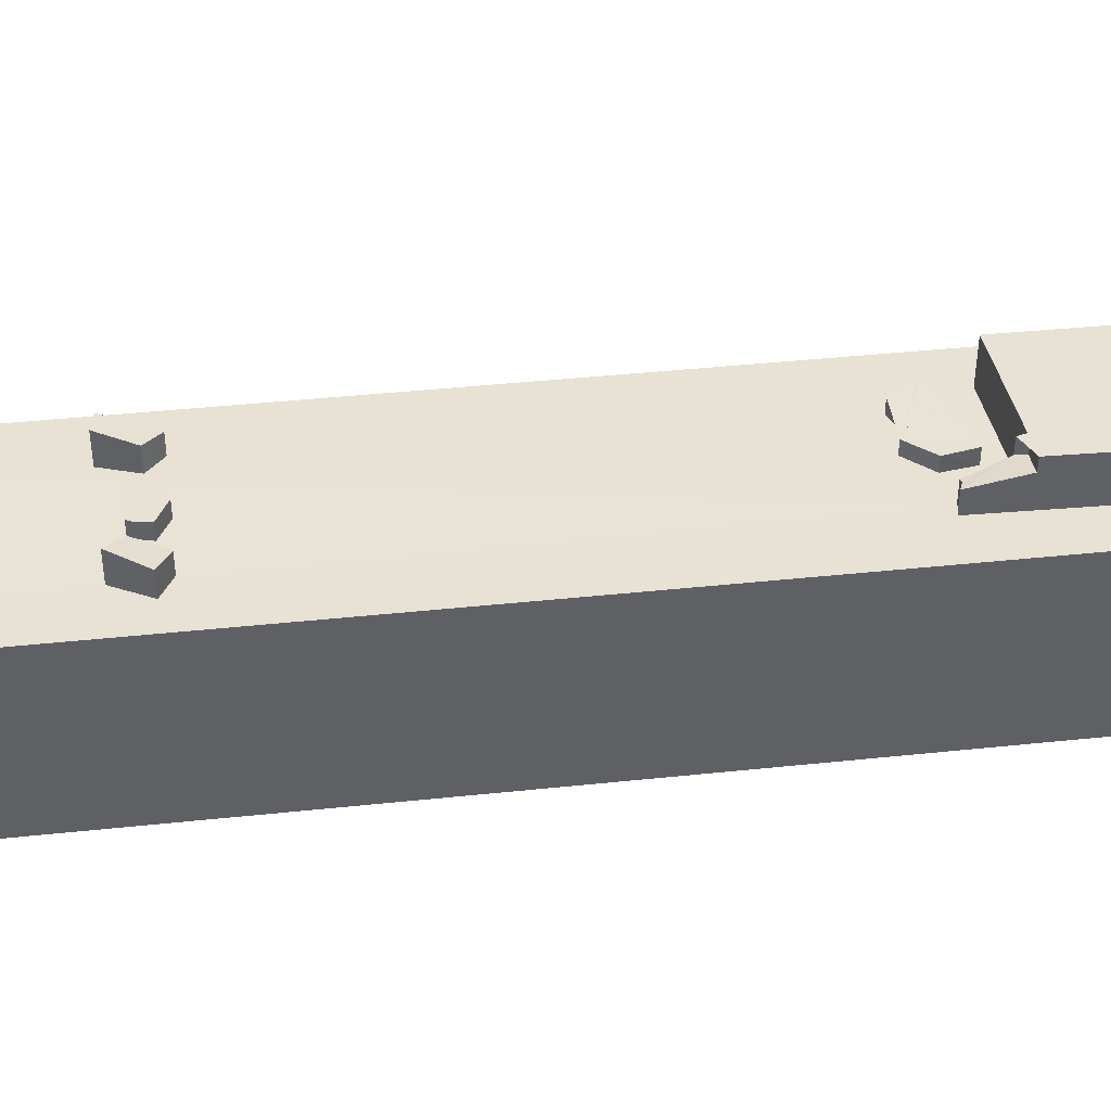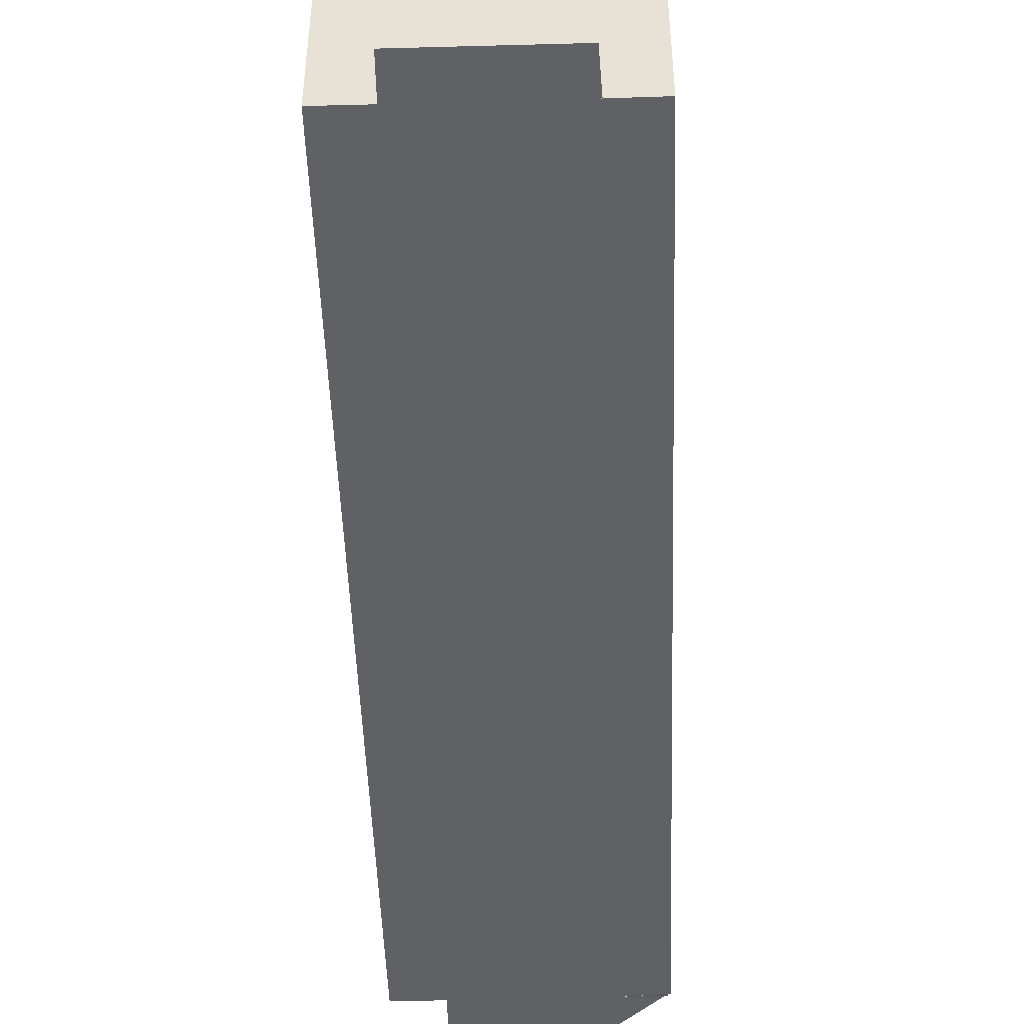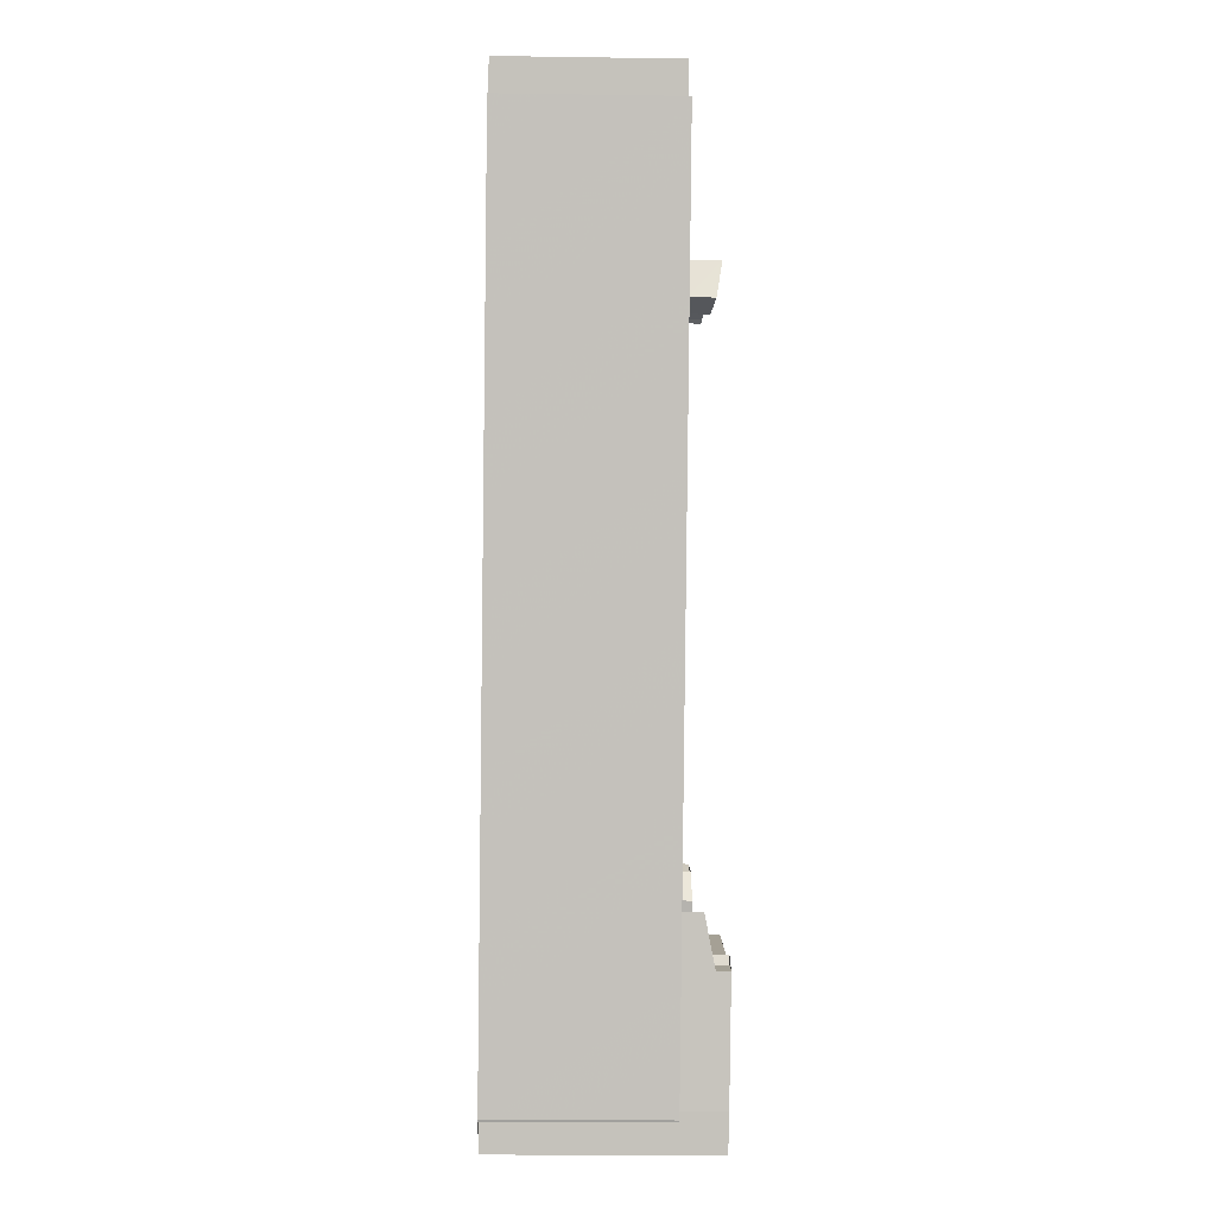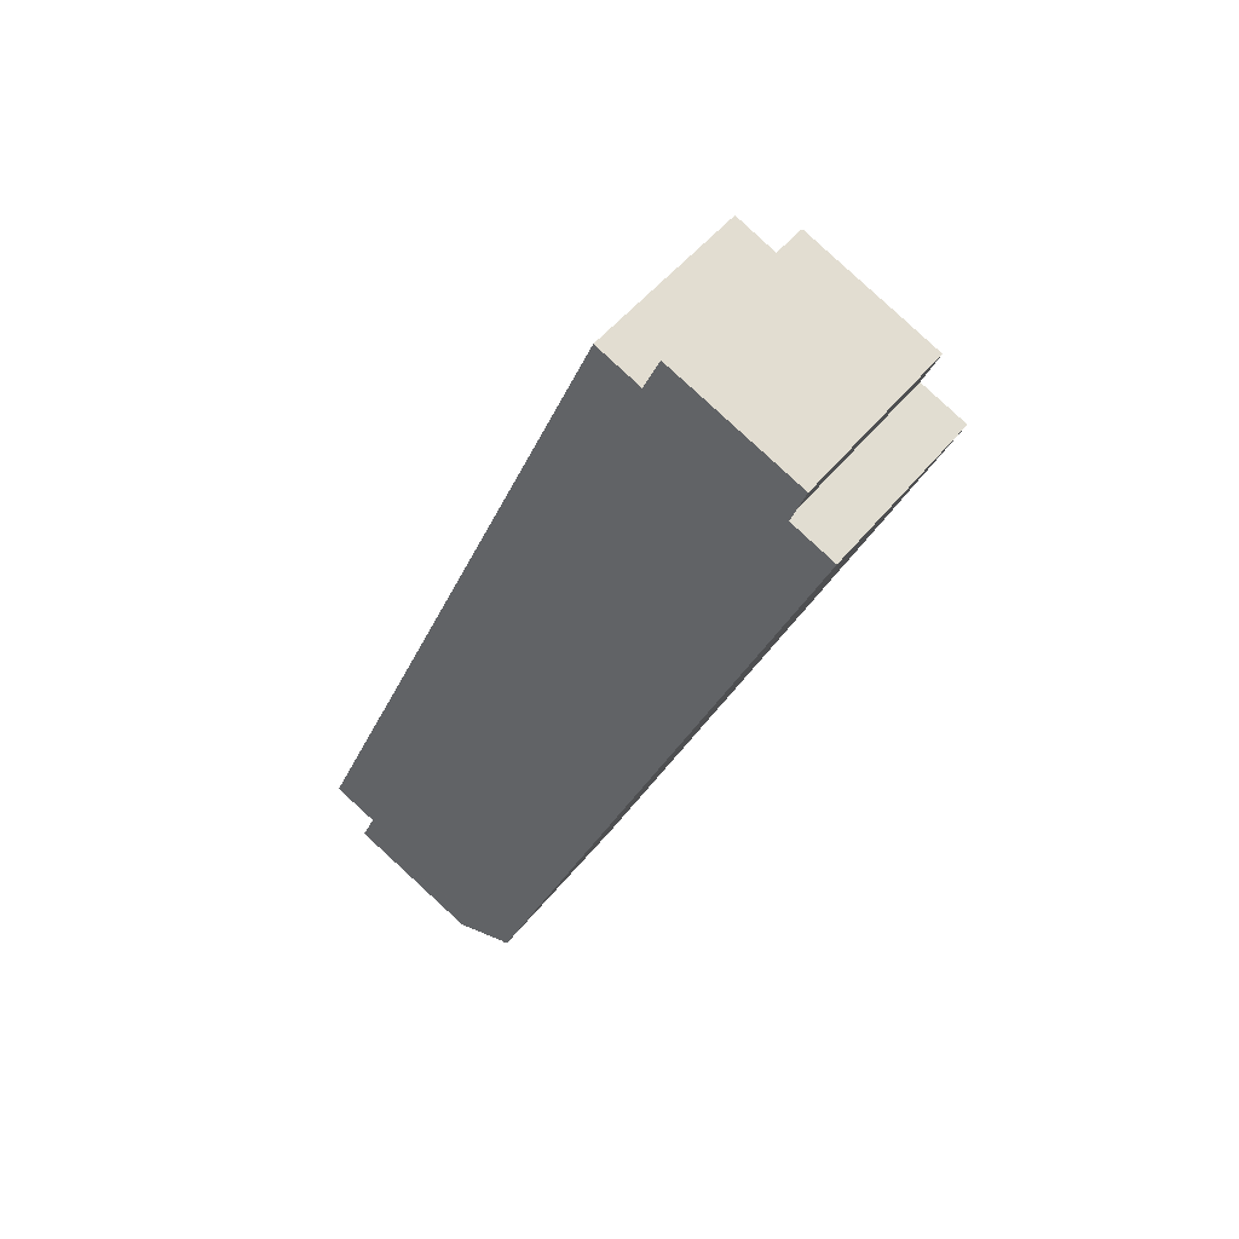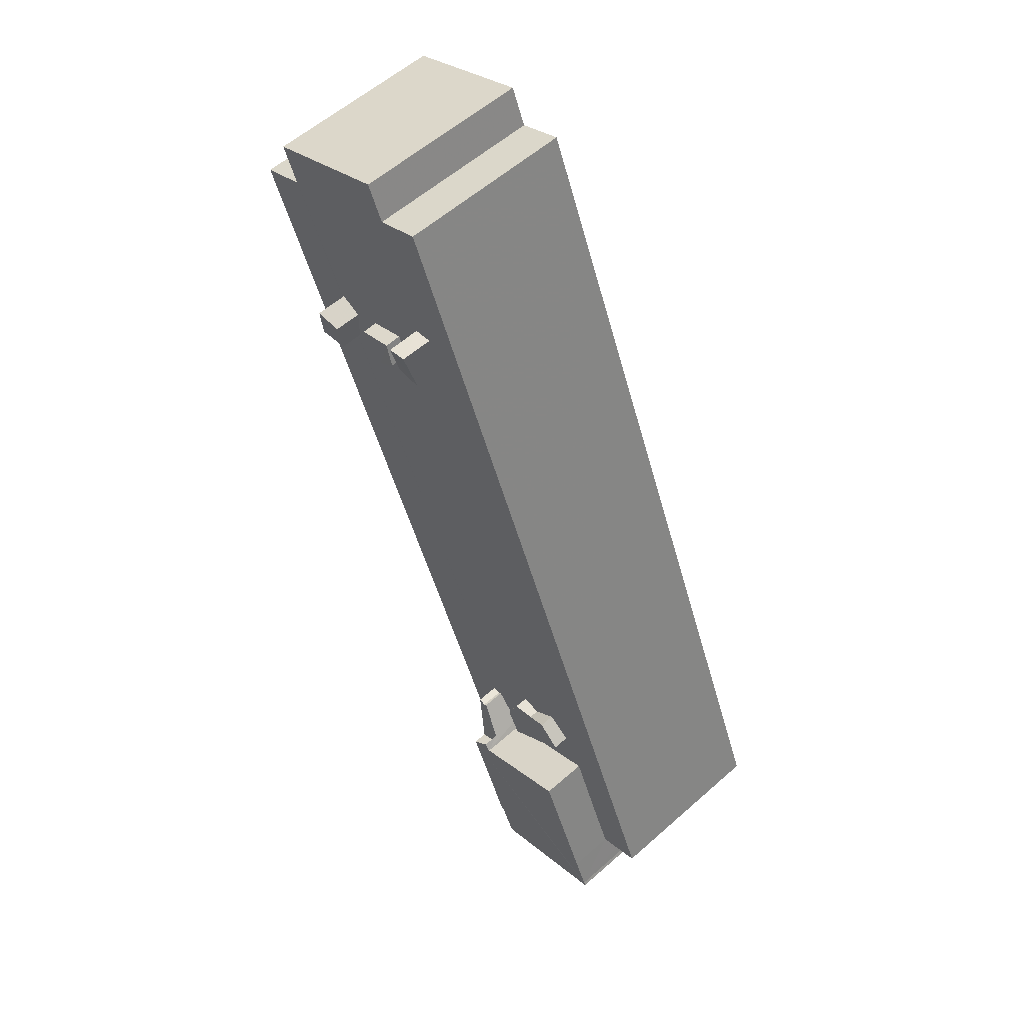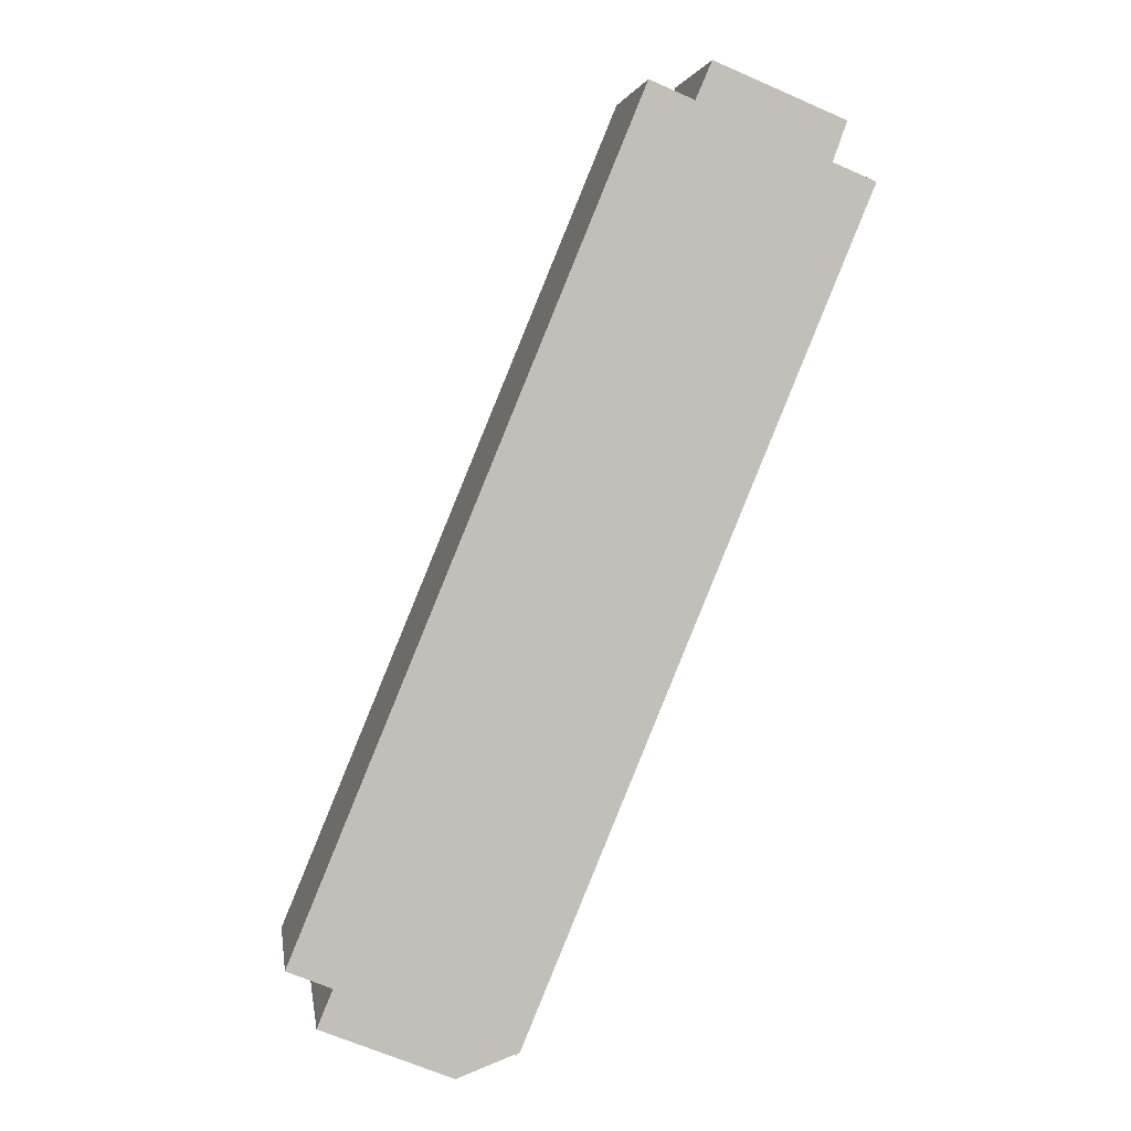
<metadata>
{"format":"obj","ext":"obj","renderer":"f3d","projection":"perspective","resolution":1024,"background":"white","views":[{"elev":40.8,"azim":-74.9,"up":"+Z"},{"elev":-48.6,"azim":-155.6,"up":"+Z"},{"elev":-20.2,"azim":-91.7,"up":"+Y"},{"elev":49.9,"azim":-142.9,"up":"+Y"},{"elev":57.6,"azim":47.5,"up":"+Y"},{"elev":4.0,"azim":171.7,"up":"+Y"}]}
</metadata>
<code>
v 8.531e+04 4.459e+05 -0.637
v 8.531e+04 4.459e+05 -0.637
v 8.529e+04 4.46e+05 -0.637
v 8.529e+04 4.46e+05 -0.637
v 8.529e+04 4.46e+05 -0.637
v 8.53e+04 4.46e+05 -0.637
v 8.53e+04 4.46e+05 -0.637
v 8.53e+04 4.46e+05 -0.637
v 8.532e+04 4.459e+05 -0.637
v 8.532e+04 4.459e+05 -0.637
v 8.532e+04 4.459e+05 -0.637
v 8.532e+04 4.459e+05 -0.637
v 8.531e+04 4.459e+05 -0.637
v 8.531e+04 4.459e+05 -0.637
v 8.531e+04 4.459e+05 -0.637
v 8.531e+04 4.459e+05 -0.637
v 8.532e+04 4.459e+05 13.72
v 8.532e+04 4.459e+05 10.73
v 8.532e+04 4.459e+05 13.73
v 8.531e+04 4.46e+05 12.18
v 8.531e+04 4.46e+05 10.71
v 8.531e+04 4.459e+05 10.71
v 8.531e+04 4.459e+05 12.88
v 8.531e+04 4.459e+05 10.71
v 8.531e+04 4.459e+05 10.72
v 8.529e+04 4.46e+05 12.47
v 8.529e+04 4.46e+05 10.7
v 8.529e+04 4.46e+05 10.7
v 8.529e+04 4.46e+05 12.75
v 8.532e+04 4.459e+05 13.72
v 8.531e+04 4.459e+05 13.74
v 8.53e+04 4.46e+05 11.7
v 8.53e+04 4.46e+05 10.7
v 8.53e+04 4.46e+05 10.7
v 8.53e+04 4.46e+05 11.71
v 8.531e+04 4.459e+05 13.75
v 8.531e+04 4.46e+05 11.82
v 8.531e+04 4.46e+05 10.73
v 8.531e+04 4.46e+05 10.73
v 8.531e+04 4.46e+05 11.81
v 8.532e+04 4.459e+05 10.74
v 8.53e+04 4.46e+05 10.71
v 8.53e+04 4.46e+05 10.71
v 8.53e+04 4.46e+05 10.71
v 8.529e+04 4.46e+05 10.69
v 8.529e+04 4.46e+05 10.69
v 8.529e+04 4.46e+05 10.69
v 8.531e+04 4.459e+05 13.75
v 8.529e+04 4.46e+05 12.12
v 8.529e+04 4.46e+05 10.7
v 8.53e+04 4.46e+05 10.7
v 8.53e+04 4.46e+05 11.77
v 8.53e+04 4.46e+05 10.71
v 8.53e+04 4.46e+05 11.85
v 8.532e+04 4.46e+05 13.76
v 8.532e+04 4.46e+05 10.73
v 8.531e+04 4.459e+05 10.72
v 8.531e+04 4.459e+05 13.78
v 8.529e+04 4.46e+05 12.35
v 8.529e+04 4.46e+05 10.7
v 8.531e+04 4.46e+05 10.73
v 8.531e+04 4.46e+05 11.72
v 8.53e+04 4.46e+05 10.71
v 8.53e+04 4.46e+05 11.85
v 8.53e+04 4.46e+05 10.71
v 8.53e+04 4.46e+05 11.75
v 8.531e+04 4.459e+05 10.71
v 8.531e+04 4.459e+05 10.71
v 8.531e+04 4.459e+05 13.78
v 8.531e+04 4.459e+05 12.85
v 8.531e+04 4.459e+05 13.78
v 8.531e+04 4.459e+05 13.78
v 8.531e+04 4.459e+05 12.72
v 8.531e+04 4.46e+05 11.69
v 8.531e+04 4.46e+05 10.72
v 8.531e+04 4.46e+05 10.72
v 8.531e+04 4.46e+05 11.77
v 8.53e+04 4.46e+05 12.85
v 8.53e+04 4.46e+05 10.71
v 8.53e+04 4.46e+05 10.71
v 8.53e+04 4.46e+05 12.32
v 8.531e+04 4.459e+05 10.72
v 8.531e+04 4.46e+05 12.22
v 8.531e+04 4.46e+05 10.71
v 8.53e+04 4.46e+05 10.71
v 8.53e+04 4.46e+05 12.12
v 8.531e+04 4.46e+05 10.72
v 8.531e+04 4.46e+05 11.71
v 8.531e+04 4.46e+05 10.72
v 8.531e+04 4.46e+05 11.66
v 8.53e+04 4.46e+05 12.83
v 8.53e+04 4.46e+05 10.71
v 8.531e+04 4.46e+05 12.21
v 8.531e+04 4.46e+05 10.71
f 1 2 3 4 5 6 7 8 9 10 11 12 13 14 15 16
f 17 11 10 18 19
f 20 21 22 23
f 24 16 15 25
f 26 27 28 29
f 30 12 11 17
f 31 13 12 30
f 32 33 34 35
f 36 14 13 31
f 37 38 39 40
f 41 9 8 42
f 43 7 6 44
f 44 6 5 45
f 45 5 4 46
f 46 4 3 47
f 48 25 15 14 36
f 49 50 27 26
f 35 34 51 52
f 52 51 53 54
f 55 56 57 58
f 18 10 9 41
f 19 18 56 55
f 59 60 50 49
f 29 28 60 59
f 40 39 61 62
f 54 53 63 64
f 64 63 65 66
f 67 2 1 68
f 69 70 23 71
f 72 73 70 69
f 74 75 76 77
f 78 79 80 81
f 66 65 33 32
f 58 57 82 73 72
f 83 84 21 20
f 81 80 85 86
f 77 76 38 37
f 62 61 87 88
f 88 87 89 90
f 90 89 75 74
f 91 92 79 78
f 42 8 7 43
f 68 1 16 24
f 47 3 2 67
f 71 23 22 25 48
f 86 85 92 91
f 93 94 84 83
f 73 82 94 93
f 29 59 49 26
f 66 32 35 52 54 64
f 90 74 77 37 40 62 88
f 94 82 57 56 18 41 42 43 44 45 46 47 67 68 24 25 22 21 84
f 71 48 36 31 30 17 19 55 58 72 69
f 86 91 78 81
f 73 93 83 20 23 70

</code>
